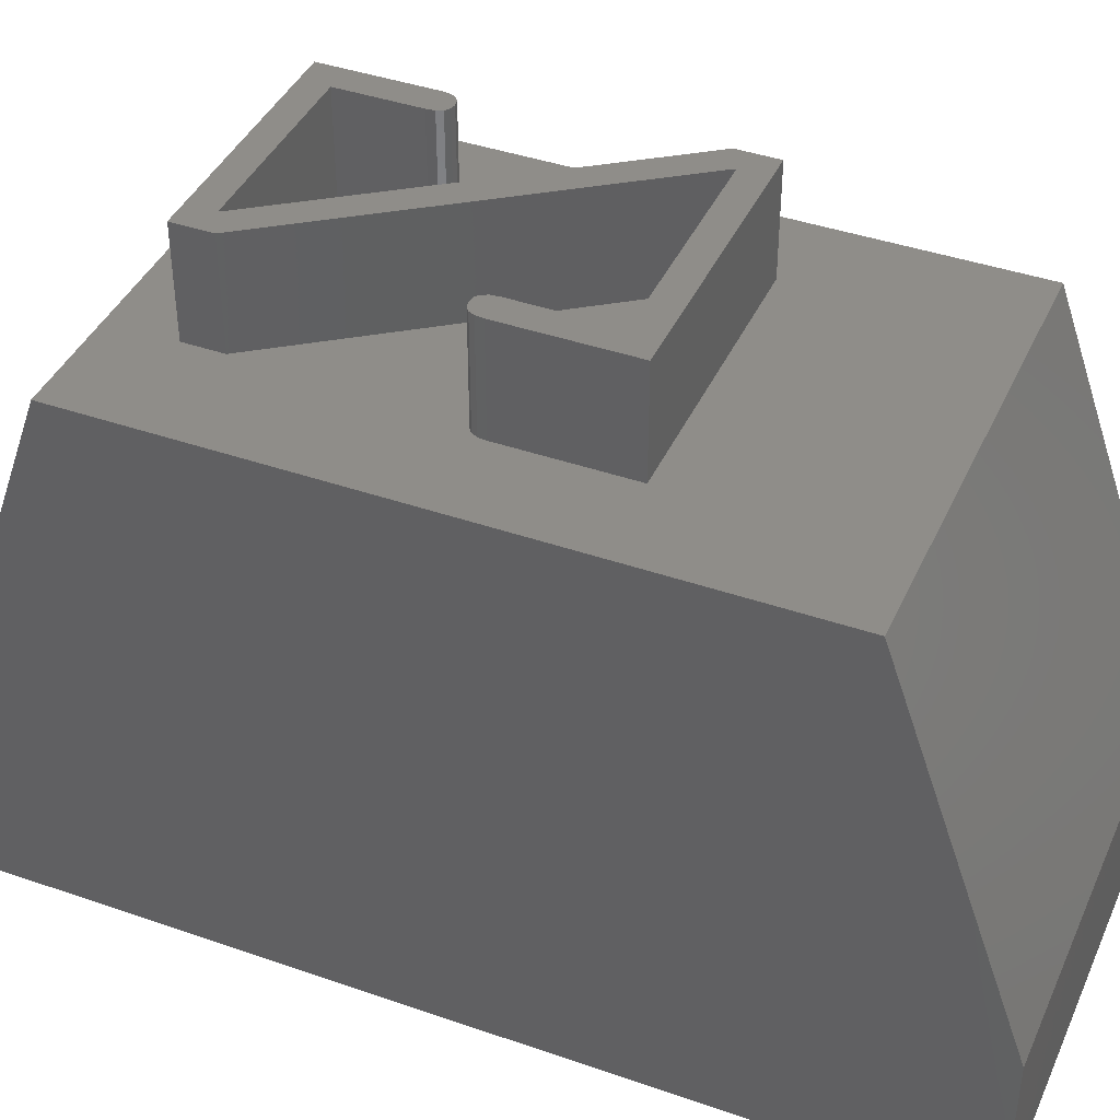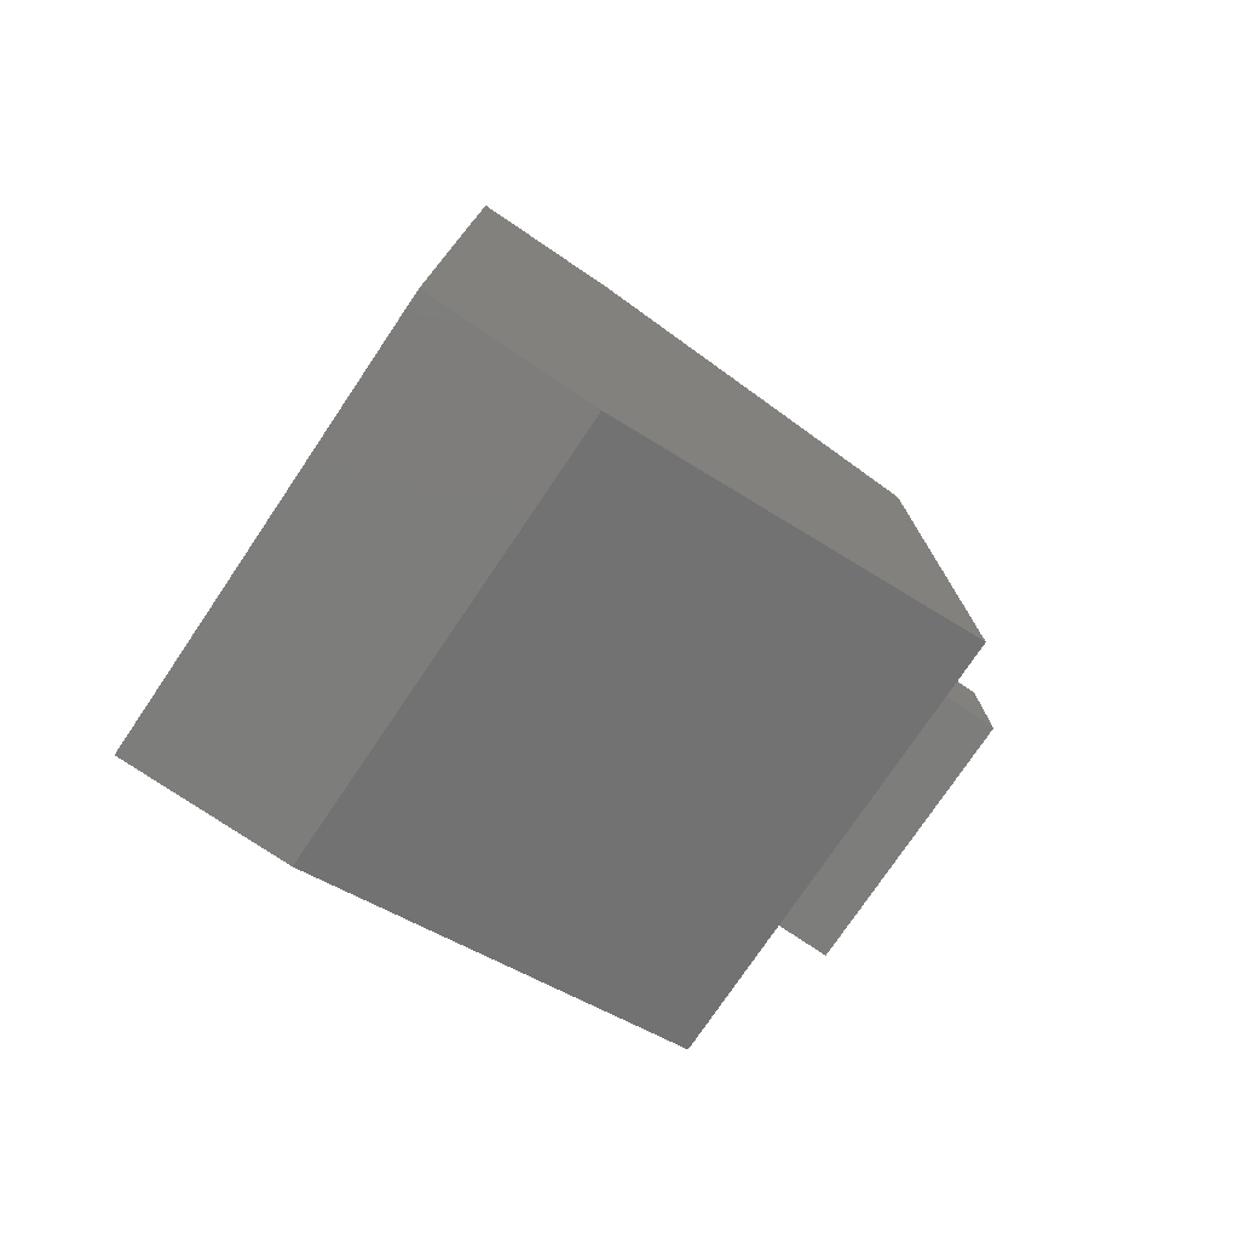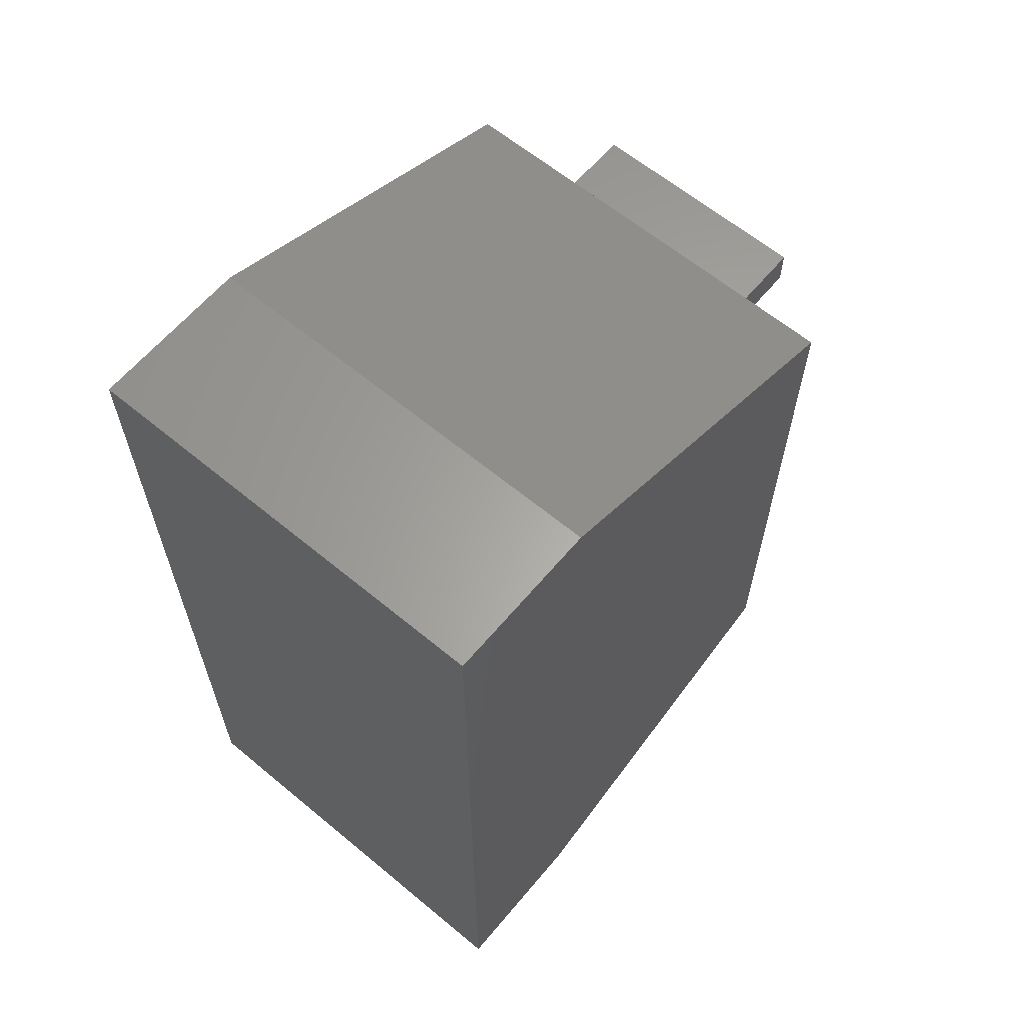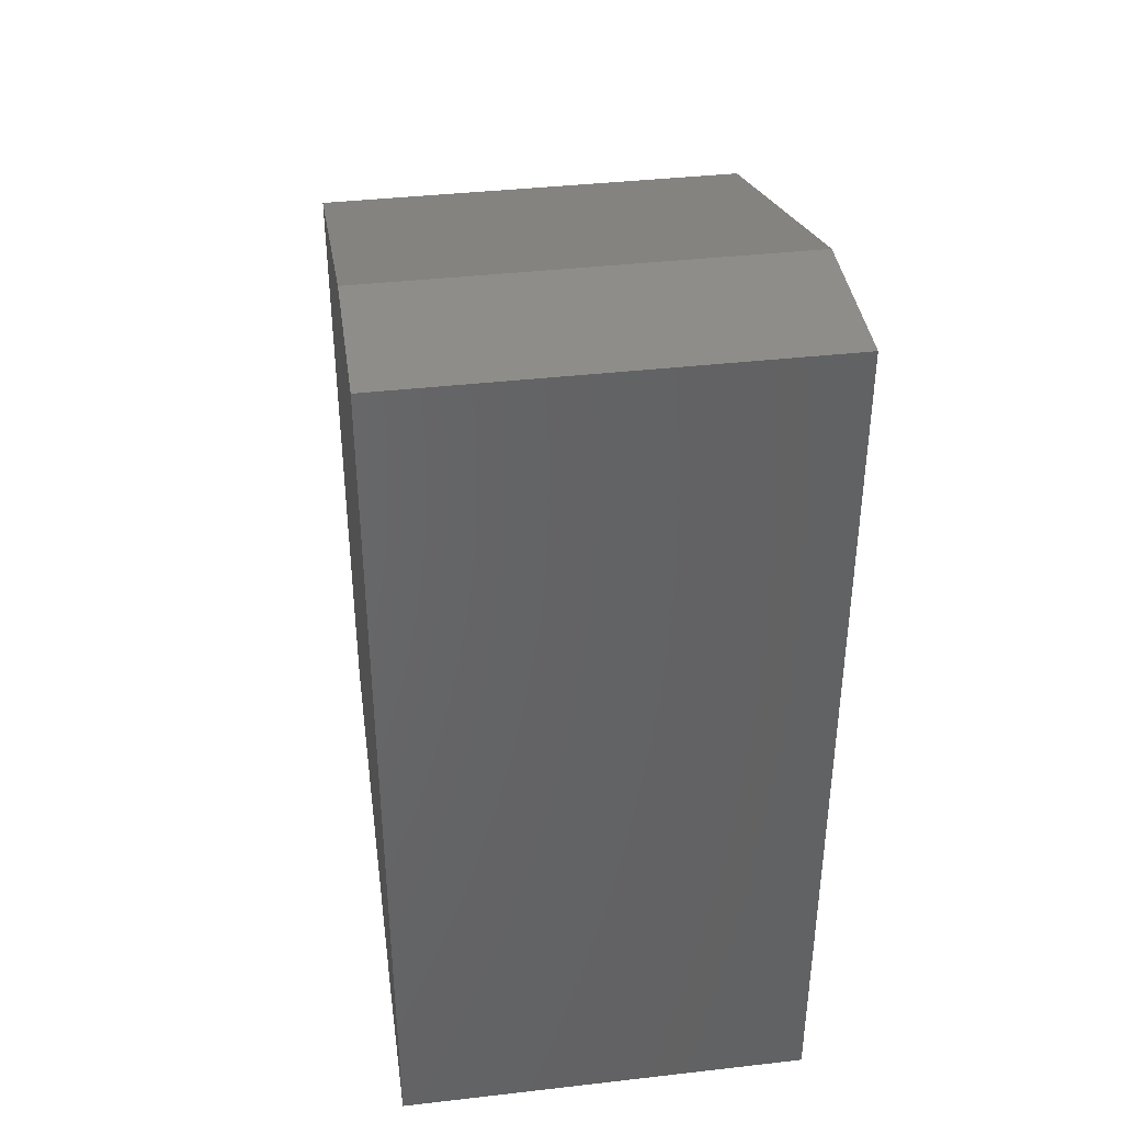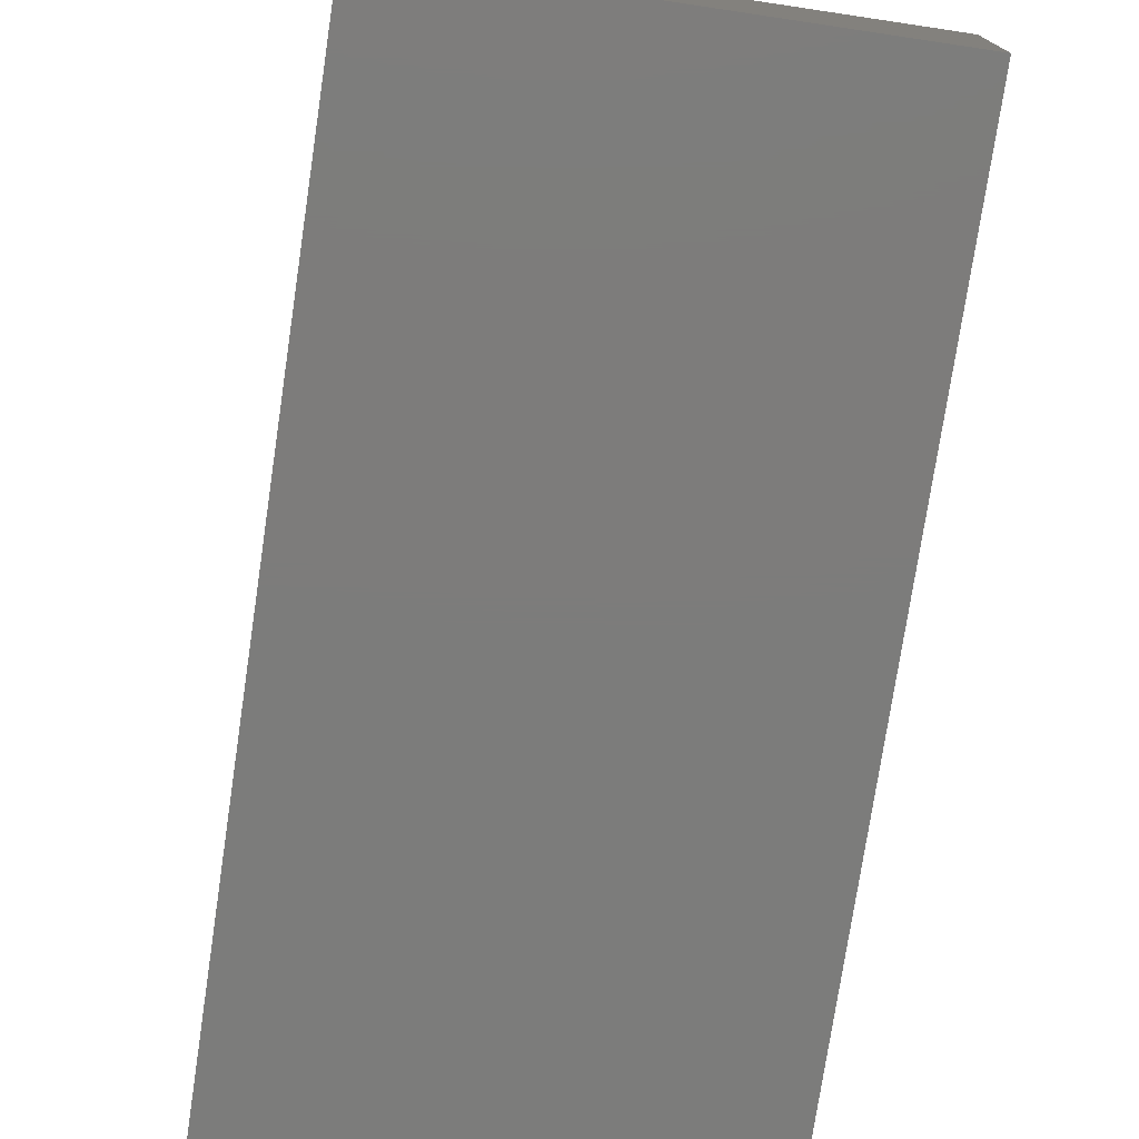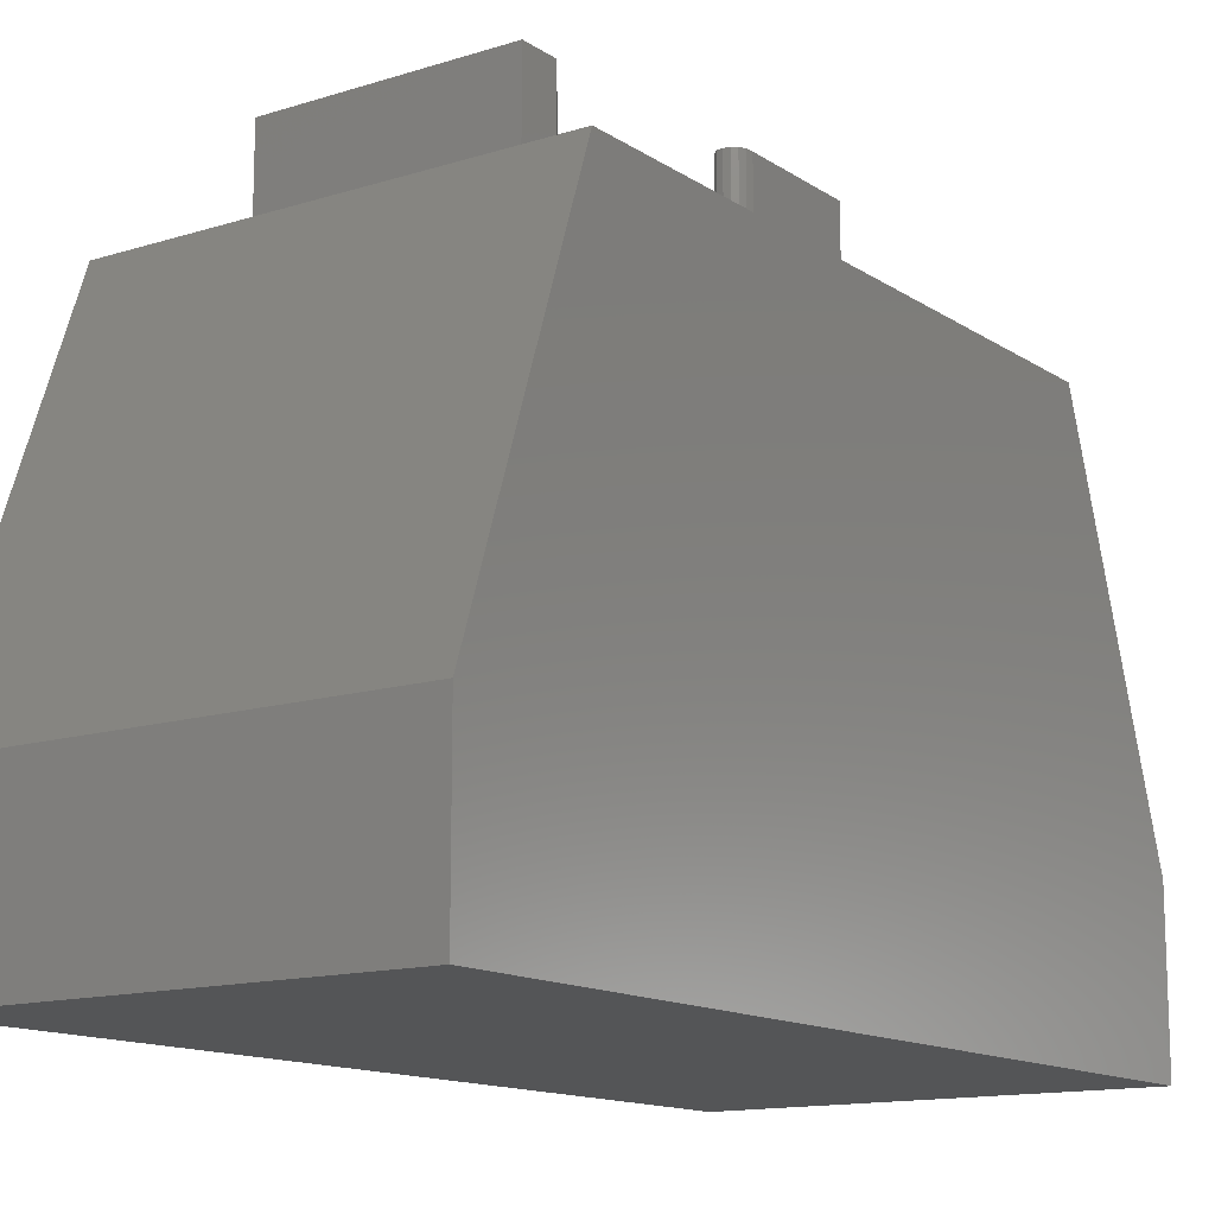
<metadata>
{"format":"stl","ext":"stl","renderer":"f3d","projection":"perspective","resolution":1024,"background":"white","views":[{"elev":41.0,"azim":-67.0,"up":"+Z"},{"elev":-76.6,"azim":-124.0,"up":"+Y"},{"elev":62.7,"azim":-140.0,"up":"+Y"},{"elev":39.2,"azim":171.9,"up":"+Y"},{"elev":-75.7,"azim":171.5,"up":"+Z"},{"elev":-13.6,"azim":-144.9,"up":"+Z"}]}
</metadata>
<code>
# stl→obj: 72 verts, 140 faces
v -5.587 12.74 10
v -2.225 12.78 10
v -5.587 12.78 10
v 0 14.5 10
v -1.487 6.987 10
v 0 2.5 10
v -1.712 11.31 10
v -1.712 13.29 10
v -6.075 13.29 10
v -8 14.5 10
v -6.075 12.57 10
v -6.264 8.838 10
v -6.15 8.859 10
v -6.346 8.775 10
v -6.396 8.67 10
v -8 2.5 10
v -6.412 8.522 10
v -1.487 6.25 10
v -6.412 6.25 10
v -1.729 11.15 10
v -1.778 11.04 10
v -1.86 10.98 10
v -1.975 10.96 10
v -2.084 10.98 10
v -2.162 11.04 10
v -2.209 11.15 10
v -2.225 11.3 10
v -5.9 6.763 10
v -1.975 6.819 10
v -5.9 8.522 10
v -5.915 8.67 10
v -5.962 8.775 10
v -6.04 8.838 10
v -1.975 6.763 10
v -8 0 3
v -8 17 3
v -8 17 0
v -8 0 0
v 0 17 0
v 0 17 3
v 0 0 0
v 0 0 3
v -6.412 8.522 11.99
v -5.9 8.522 11.99
v -5.915 8.67 11.99
v -2.225 12.78 11.99
v -1.712 11.31 11.99
v -1.712 13.29 11.99
v -2.225 11.3 11.99
v -1.729 11.15 11.99
v -2.209 11.15 11.99
v -1.975 10.96 11.99
v -1.778 11.04 11.99
v -1.86 10.98 11.99
v -2.162 11.04 11.99
v -6.075 13.29 11.99
v -6.075 12.57 11.99
v -5.587 12.78 11.99
v -2.084 10.98 11.99
v -1.975 6.763 11.99
v -1.487 6.987 11.99
v -1.975 6.819 11.99
v -5.587 12.74 11.99
v -1.487 6.25 11.99
v -5.9 6.763 11.99
v -6.15 8.859 11.99
v -5.962 8.775 11.99
v -6.04 8.838 11.99
v -6.396 8.67 11.99
v -6.264 8.838 11.99
v -6.346 8.775 11.99
v -6.412 6.25 11.99
f 1 2 3
f 4 5 6
f 7 4 8
f 4 9 8
f 10 11 9
f 11 12 13
f 11 14 12
f 11 10 14
f 14 10 15
f 16 17 10
f 15 10 17
f 10 9 4
f 18 6 5
f 19 6 18
f 19 16 6
f 17 16 19
f 20 4 7
f 4 20 5
f 21 5 20
f 22 5 21
f 23 5 22
f 24 5 23
f 25 5 24
f 1 25 26
f 2 1 27
f 27 1 26
f 25 1 5
f 28 29 30
f 29 31 30
f 29 32 31
f 11 32 29
f 32 11 33
f 33 11 13
f 29 28 34
f 35 36 37
f 36 35 10
f 35 37 38
f 10 35 16
f 39 36 40
f 36 39 37
f 38 39 41
f 39 38 37
f 42 40 4
f 42 4 6
f 40 42 39
f 39 42 41
f 35 6 16
f 6 35 42
f 38 42 35
f 42 38 41
f 40 10 4
f 10 40 36
f 43 44 45
f 46 47 48
f 49 47 46
f 47 49 50
f 51 50 49
f 50 52 53
f 53 52 54
f 55 52 51
f 52 50 51
f 56 46 48
f 57 58 56
f 46 56 58
f 52 55 59
f 60 61 62
f 63 62 61
f 58 57 63
f 63 57 62
f 61 60 64
f 65 64 60
f 66 45 67
f 66 67 68
f 45 66 69
f 69 66 70
f 69 70 71
f 45 69 43
f 44 43 65
f 65 72 64
f 72 65 43
f 17 69 15
f 69 17 43
f 15 71 14
f 71 15 69
f 12 71 70
f 71 12 14
f 13 70 66
f 70 13 12
f 33 66 68
f 66 33 13
f 32 68 67
f 68 32 33
f 45 32 67
f 32 45 31
f 44 31 45
f 31 44 30
f 65 30 44
f 30 65 28
f 34 65 60
f 65 34 28
f 34 62 29
f 62 34 60
f 29 57 11
f 57 29 62
f 11 56 9
f 56 11 57
f 8 56 48
f 56 8 9
f 47 8 48
f 8 47 7
f 50 7 47
f 7 50 20
f 53 20 50
f 20 53 21
f 22 53 54
f 53 22 21
f 23 54 52
f 54 23 22
f 24 52 59
f 52 24 23
f 25 59 55
f 59 25 24
f 25 51 26
f 51 25 55
f 26 49 27
f 49 26 51
f 27 46 2
f 46 27 49
f 3 46 58
f 46 3 2
f 63 3 58
f 3 63 1
f 61 1 63
f 1 61 5
f 64 5 61
f 5 64 18
f 19 64 72
f 64 19 18
f 19 43 17
f 43 19 72

</code>
